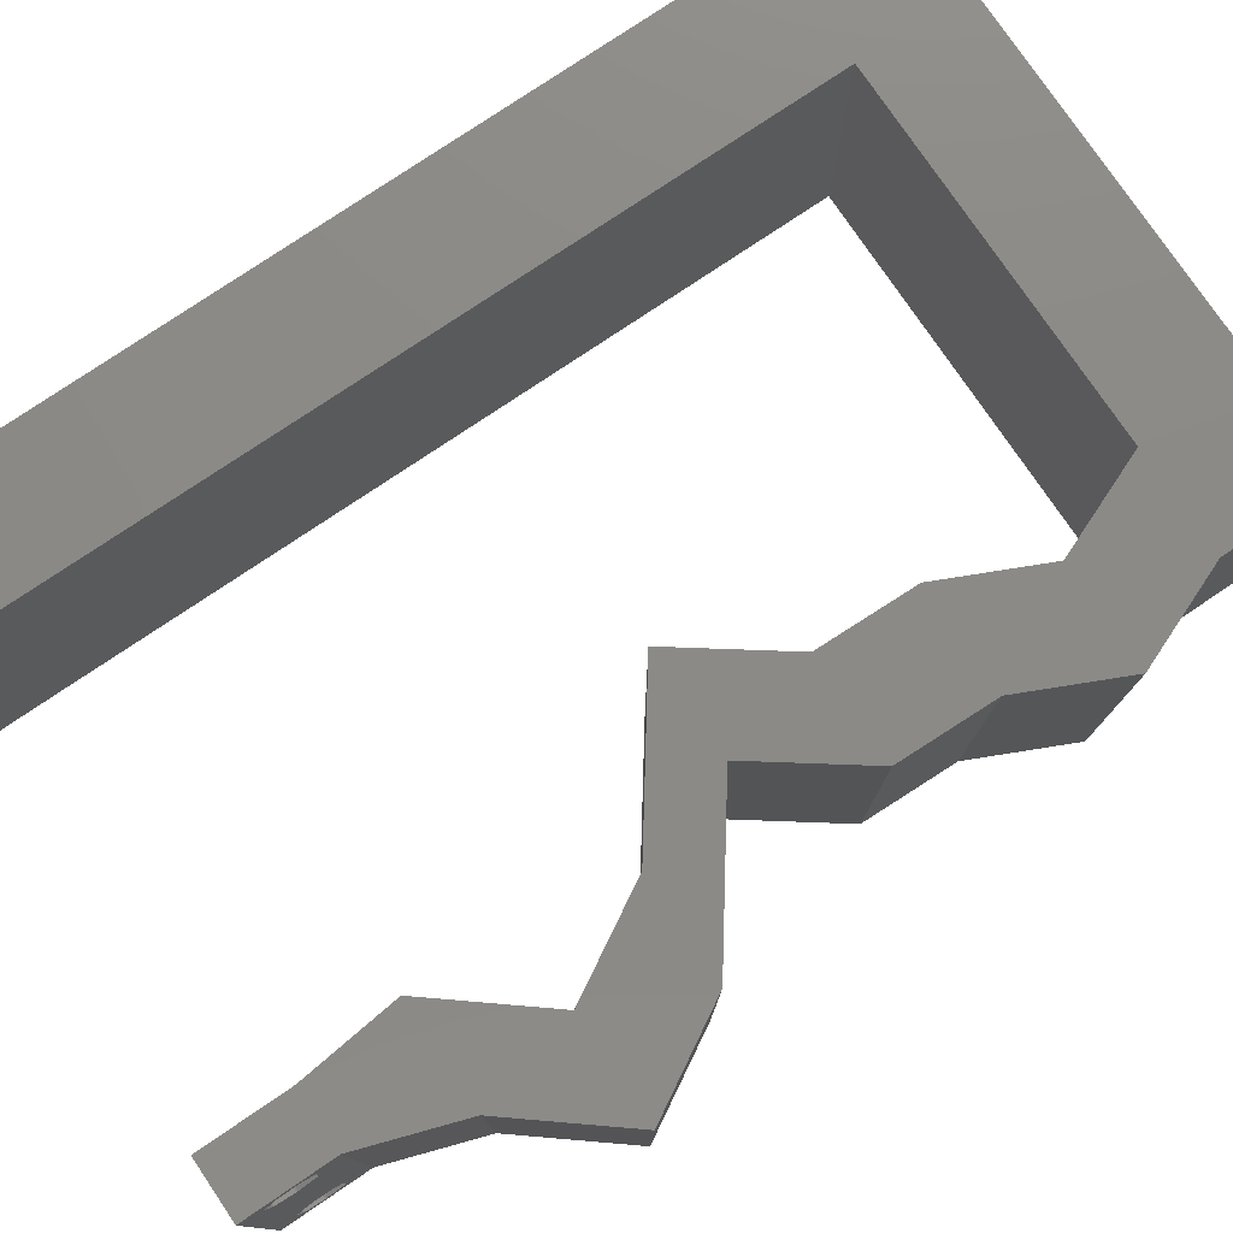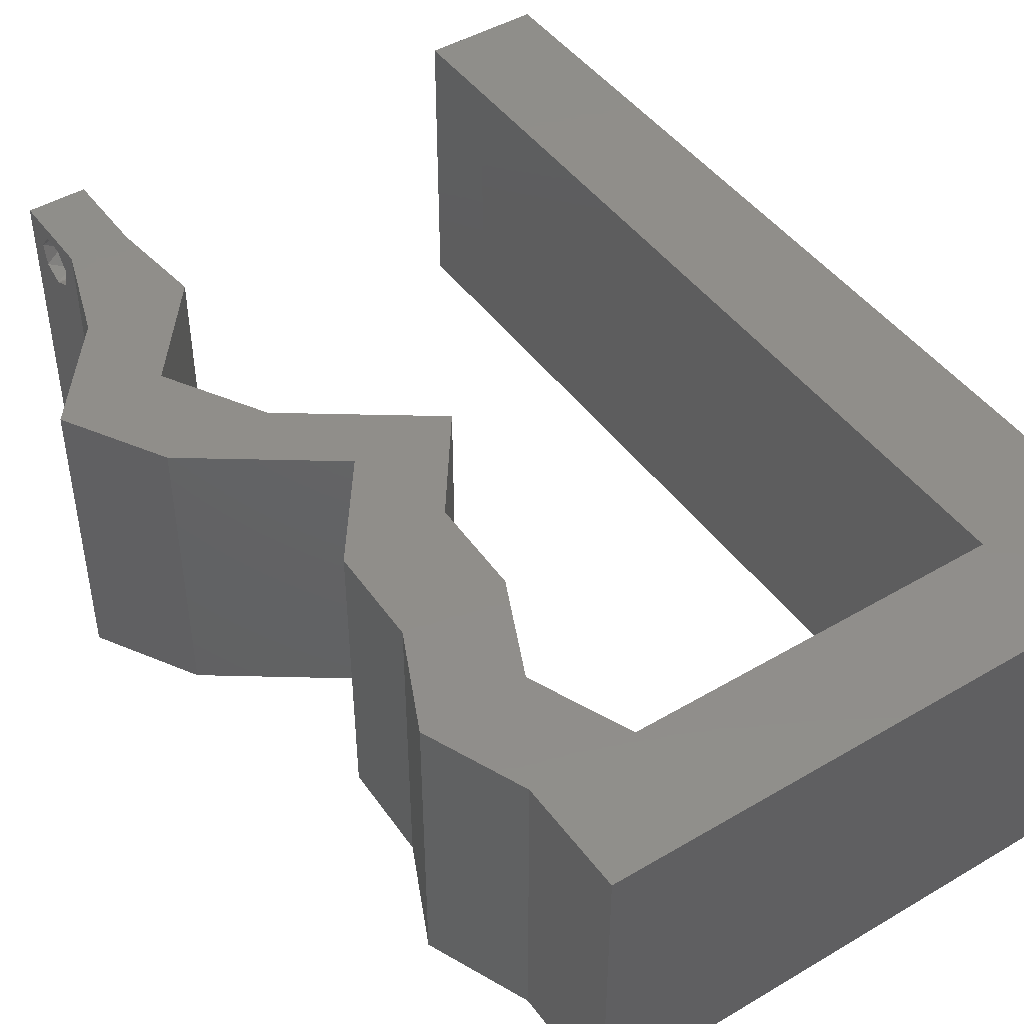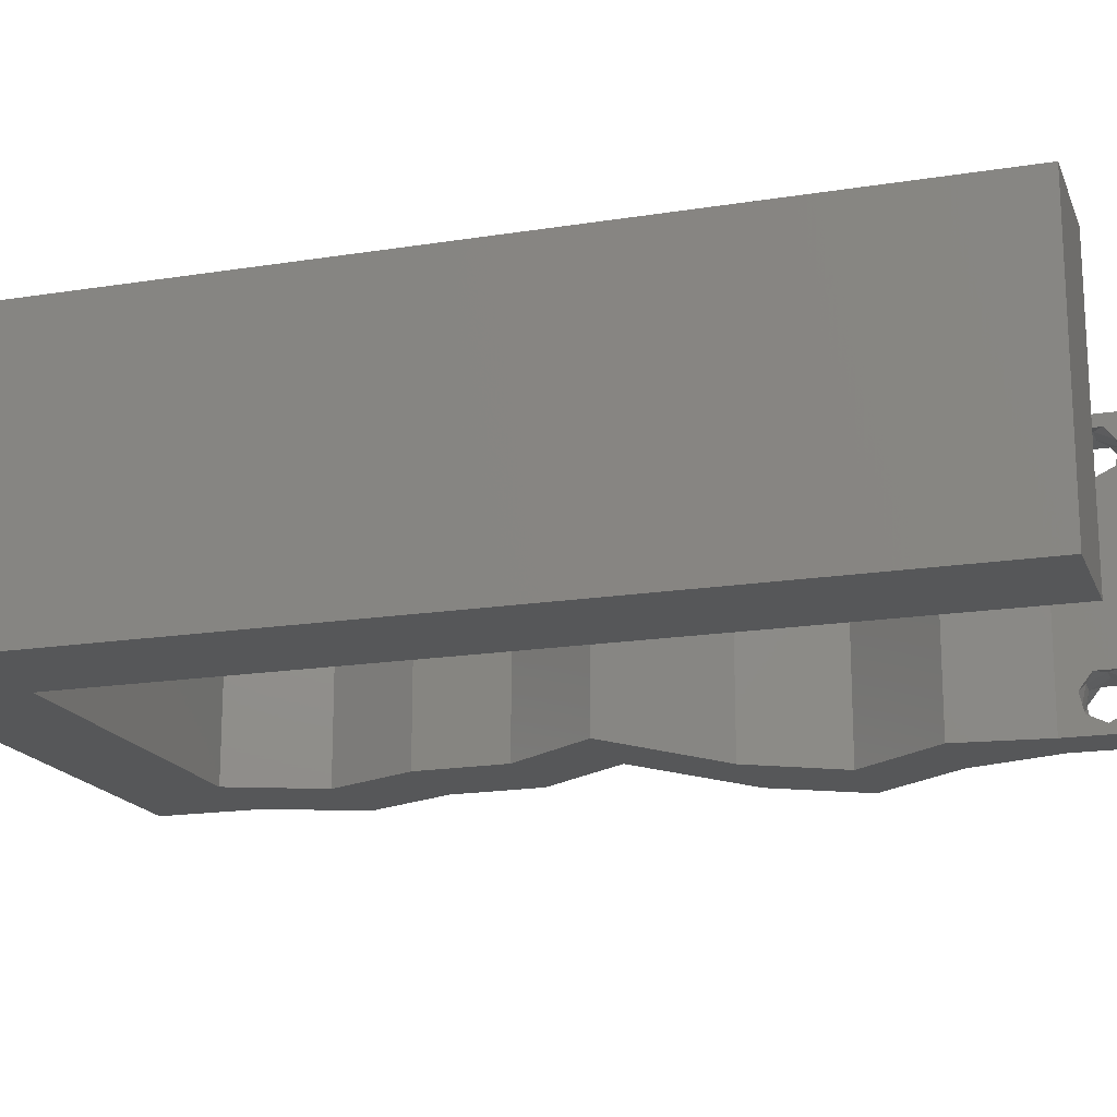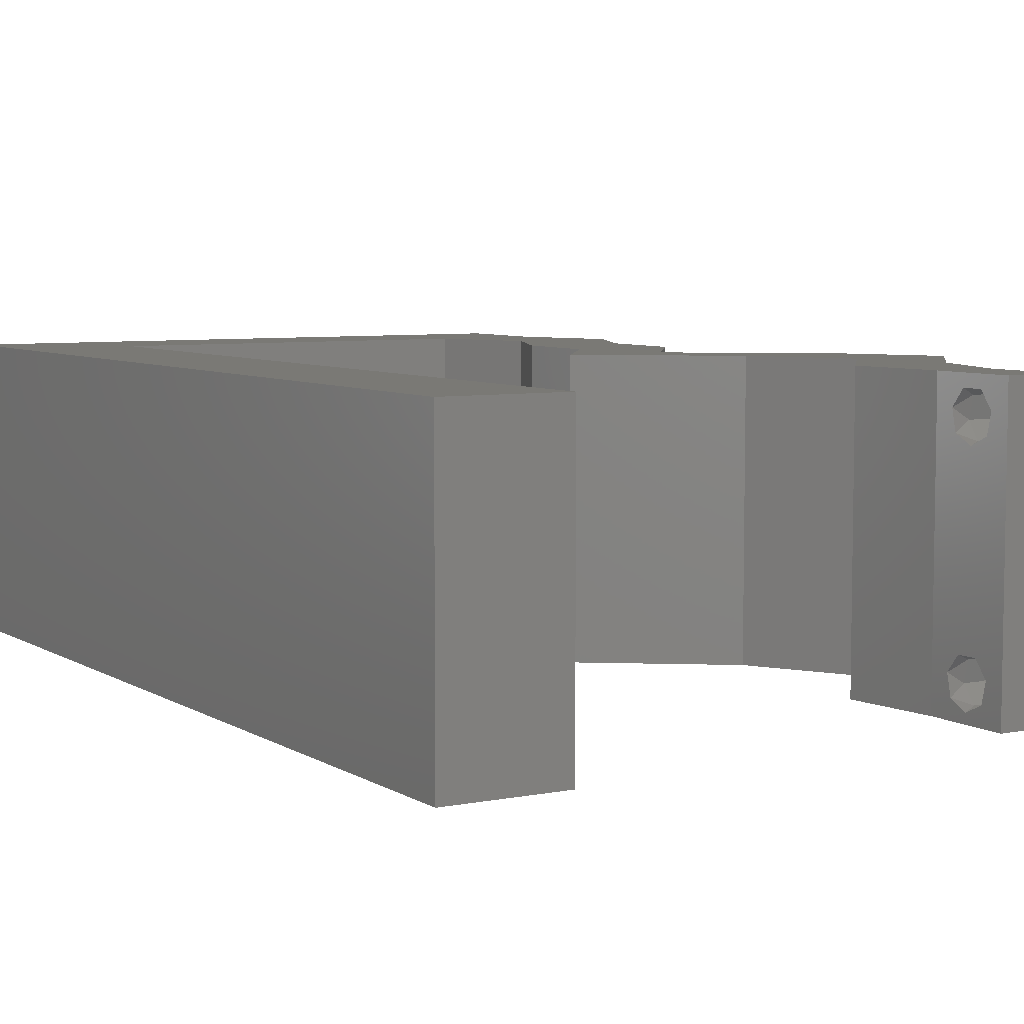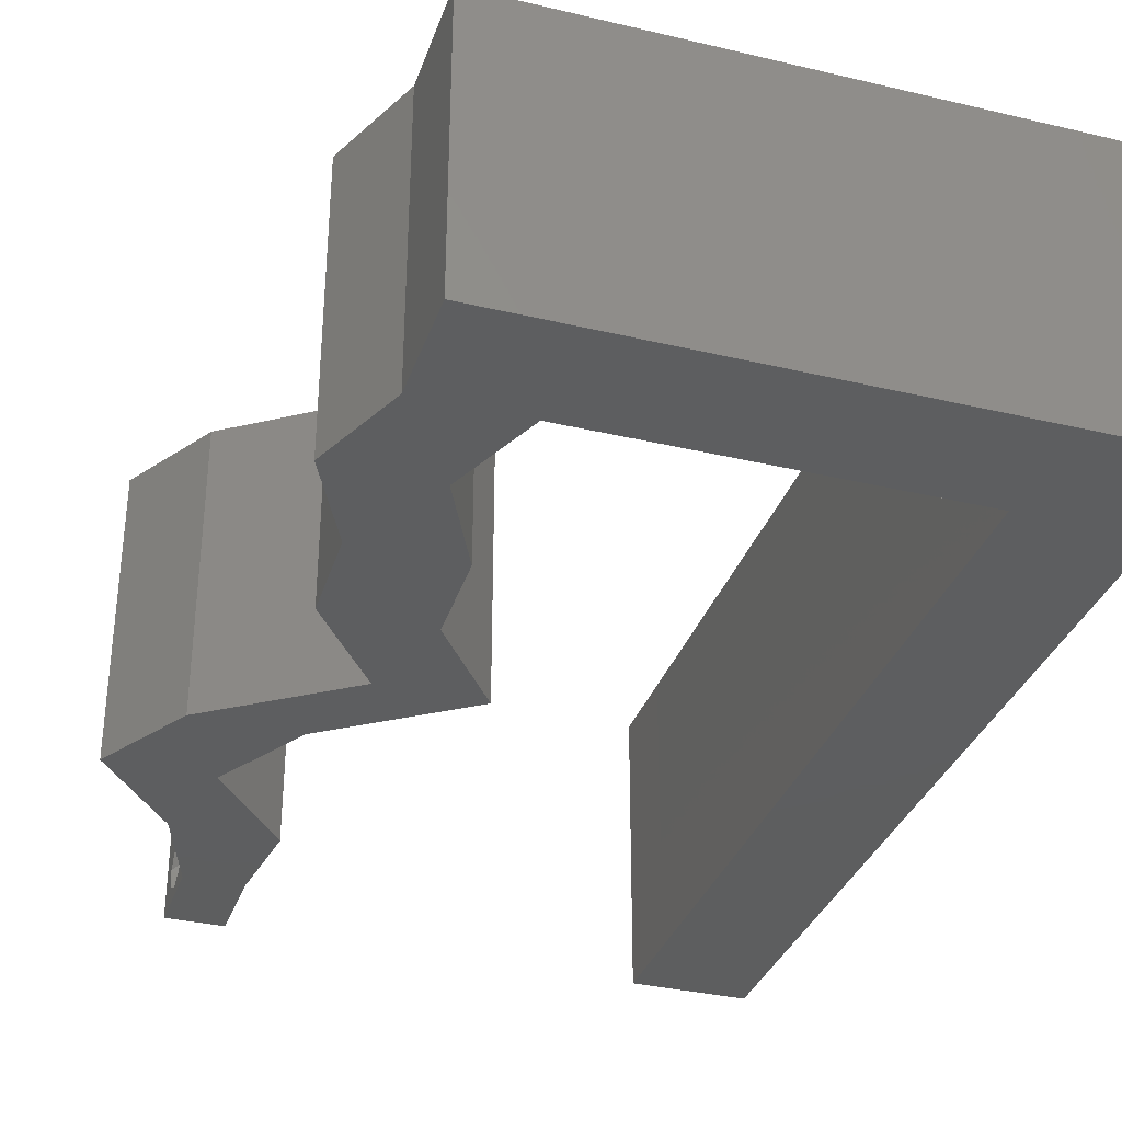
<metadata>
{"format":"stl","ext":"stl","renderer":"f3d","projection":"perspective","resolution":1024,"background":"white","views":[{"elev":77.9,"azim":55.9,"up":"+Z"},{"elev":45.8,"azim":145.8,"up":"+Z"},{"elev":-17.4,"azim":-72.4,"up":"+Z"},{"elev":6.3,"azim":-30.5,"up":"+Z"},{"elev":-33.8,"azim":162.1,"up":"+Z"}]}
</metadata>
<code>
# stl→obj: 242 verts, 488 faces
v 0.04 0 0.01
v 0.04 -0.006 0.01
v 0.04 -0.003738 0.003932
v 0.04 -0.003 0.0159
v 0.04 -0.004657 0.002778
v 0.04 -0.006 0
v 0.04 -0.004329 0.00134
v 0.04 -0.001671 0.00134
v 0.04 0 0
v 0.04 -0.001343 0.002778
v 0.04 -0.003 0.0007
v 0.04 -0.002262 0.01913
v 0.04 -0.001343 0.01798
v 0.04 0 0.02
v 0.04 -0.004657 0.01798
v 0.04 -0.003738 0.01913
v 0.04 -0.006 0.02
v 0.04 -0.004329 0.01654
v 0.04 -0.001671 0.01654
v 0.04 -0.002262 0.003932
v 0.036 -0.006 0.01
v 0.036 0 0.01
v 0.036 -0.003738 0.003932
v 0.036 -0.003 0.0159
v 0.036 -0.004329 0.00134
v 0.036 -0.006 0
v 0.036 -0.004657 0.002778
v 0.036 -0.001343 0.002778
v 0.036 0 0
v 0.036 -0.001671 0.00134
v 0.036 -0.003 0.0007
v 0.036 0 0.02
v 0.036 -0.001343 0.01798
v 0.036 -0.002262 0.01913
v 0.036 -0.003738 0.01913
v 0.036 -0.004657 0.01798
v 0.036 -0.006 0.02
v 0.036 -0.004329 0.01654
v 0.036 -0.001671 0.01654
v 0.036 -0.002262 0.003932
v 0 0.048 0.02
v 0.00815 0.05253 0.02
v 0 0.06 0.02
v 0 0.036 0.02
v 0 0.024 0.02
v 0.00809 0.03152 0.02
v 0 -0.006 0.02
v 0.008 -0.006 0.02
v 0.004 -0.002398 0.02
v 0.04 0.06 0.02
v 0.03 0.06 0.02
v 0.03576 0.05626 0.02
v 0.02 0.06 0.02
v 0.01 0.06 0.02
v 0.01645 0.05253 0.02
v 0.00806 0.02101 0.02
v 0.02475 0.05253 0.02
v 0.00812 0.04202 0.02
v 0.03527 0.006566 0.02
v 0.038 0.003548 0.02
v 0.004 0.005264 0.02
v 0 0 0.02
v 0.008 0 0.02
v 0.04222 0.006566 0.02
v 0.04057 0.01313 0.02
v 0.03463 0.02626 0.02
v 0.03943 0.03283 0.02
v 0.03248 0.03283 0.02
v 0.04752 0.01313 0.02
v 0.03305 0.05253 0.02
v 0.0396 0.0394 0.02
v 0.03573 0.04596 0.02
v 0.03265 0.0394 0.02
v 0.02768 0.02626 0.02
v 0.04268 0.04596 0.02
v 0.04374 0.0197 0.02
v 0.03679 0.0197 0.02
v 0.04 0.05253 0.02
v 0.00803 0.01051 0.02
v 0 0.012 0.02
v 0.038 -0.003 0.02
v 0.03604 0.03611 0.02
v 0 -0.006 0.01
v 0 -0.003 0.015
v 0 0 0.01
v 0 -0.006 0
v 0 -0.003 0.005
v 0 0 0
v 0.004 -0.006 0.015
v 0.008 -0.006 0.01
v 0.004 -0.006 0.005
v 0.008 -0.006 0
v 0 0.06 0
v 0 0.051 0.0086
v 0 0.06 0.01
v 0 0.009 0.0114
v 0 0.048 0
v 0 0.0415 0.009767
v 0 0.03 0.01
v 0 0.036 0
v 0 0.024 0
v 0 0.0185 0.01023
v 0 0.012 0
v 0 0.005337 0.005128
v 0 0.05466 0.01487
v 0.00815 0.05253 0
v 0.00809 0.03152 0
v 0.004 -0.001819 0
v 0.04 0.06 0
v 0.03576 0.05626 0
v 0.03 0.06 0
v 0.01645 0.05253 0
v 0.01 0.06 0
v 0.02 0.06 0
v 0.00806 0.02101 0
v 0.02475 0.05253 0
v 0.00812 0.04202 0
v 0.03527 0.006566 0
v 0.038 0.003548 0
v 0.008 0 0
v 0.004 0.005264 0
v 0.04057 0.01313 0
v 0.04222 0.006566 0
v 0.03943 0.03283 0
v 0.03463 0.02626 0
v 0.03248 0.03283 0
v 0.04752 0.01313 0
v 0.03305 0.05253 0
v 0.03573 0.04596 0
v 0.0396 0.0394 0
v 0.03265 0.0394 0
v 0.02768 0.02626 0
v 0.04268 0.04596 0
v 0.04374 0.0197 0
v 0.03679 0.0197 0
v 0.04 0.05253 0
v 0.00803 0.01051 0
v 0.038 -0.003 0
v 0.03604 0.03611 0
v 0.008 0 0.01
v 0.008 -0.003 0.015
v 0.008 -0.003 0.005
v 0.015 0.06 0.01134
v 0.025 0.06 0.008977
v 0.006575 0.06 0.007337
v 0.03344 0.06 0.01273
v 0.04 0.06 0.01
v 0.03407 0.06 0.005945
v 0.005798 0.06 0.01422
v 0.04 0.05253 0.01
v 0.04 0.05626 0.015
v 0.04 0.05626 0.005
v 0.04134 0.04925 0.015
v 0.04268 0.04596 0.01
v 0.04134 0.04925 0.005
v 0.04114 0.04268 0.015
v 0.0396 0.0394 0.01
v 0.04114 0.04268 0.005
v 0.03952 0.03611 0.015
v 0.03943 0.03283 0.01
v 0.03952 0.03611 0.005
v 0.03703 0.02955 0.015
v 0.03463 0.02626 0.01
v 0.03703 0.02955 0.005
v 0.03919 0.02298 0.005691
v 0.03919 0.02298 0.01448
v 0.04374 0.0197 0.01
v 0.04563 0.01642 0.015
v 0.04752 0.01313 0.01
v 0.04563 0.01642 0.005
v 0.04487 0.009849 0.015
v 0.04222 0.006566 0.01
v 0.04487 0.009849 0.005
v 0.04111 0.003283 0.015
v 0.04111 0.003283 0.005
v 0.03563 0.003283 0.015
v 0.03527 0.006566 0.01
v 0.03563 0.003283 0.005
v 0.03792 0.009849 0.015
v 0.04057 0.01313 0.01
v 0.03792 0.009849 0.005
v 0.03868 0.01642 0.015
v 0.03679 0.0197 0.01
v 0.03868 0.01642 0.005
v 0.03224 0.02298 0.005691
v 0.03224 0.02298 0.01448
v 0.02768 0.02626 0.01
v 0.03008 0.02955 0.015
v 0.03248 0.03283 0.01
v 0.03008 0.02955 0.005
v 0.03256 0.03611 0.015
v 0.03265 0.0394 0.01
v 0.03256 0.03611 0.005
v 0.03419 0.04268 0.015
v 0.03573 0.04596 0.01
v 0.03419 0.04268 0.005
v 0.03439 0.04925 0.015
v 0.03305 0.05253 0.01
v 0.03439 0.04925 0.005
v 0.0206 0.05253 0.01252
v 0.02734 0.05253 0.01371
v 0.00815 0.05253 0.01
v 0.01385 0.05253 0.01371
v 0.01463 0.05253 0.006963
v 0.02657 0.05253 0.006963
v 0.0206 0.05253 0.005546
v 0.008075 0.02626 0.009699
v 0.008043 0.01497 0.01052
v 0.008108 0.03756 0.01048
v 0.008022 0.007535 0.007702
v 0.008129 0.04501 0.007679
v 0.008133 0.04631 0.01402
v 0.008018 0.006217 0.01403
v 0.0385 -0.002262 0.01607
v 0.03873 -0.003738 0.01607
v 0.03726 -0.003758 0.01608
v 0.03712 -0.002262 0.01607
v 0.03873 -0.001671 0.01866
v 0.03727 -0.001343 0.01722
v 0.03875 -0.001343 0.01722
v 0.03727 -0.003 0.0193
v 0.03875 -0.003 0.0193
v 0.03727 -0.004657 0.01722
v 0.03873 -0.004329 0.01866
v 0.03875 -0.004657 0.01722
v 0.03725 -0.001671 0.01866
v 0.03725 -0.004329 0.01866
v 0.03873 -0.003738 0.0008684
v 0.03727 -0.002262 0.0008684
v 0.03726 -0.003758 0.0008785
v 0.03871 -0.002229 0.0008847
v 0.03873 -0.003 0.0041
v 0.03727 -0.001671 0.00346
v 0.03875 -0.001671 0.00346
v 0.03725 -0.003 0.0041
v 0.03727 -0.004657 0.002022
v 0.03875 -0.004657 0.002022
v 0.03873 -0.001343 0.002022
v 0.03725 -0.001343 0.002022
v 0.03802 -0.004336 0.003451
v 0.03687 -0.004326 0.003464
v 0.03916 -0.004329 0.00346
f 1 2 3
f 1 4 2
f 5 6 7
f 8 9 10
f 11 9 8
f 7 6 11
f 12 13 14
f 15 16 17
f 16 14 17
f 12 14 16
f 17 18 15
f 6 9 11
f 5 2 6
f 14 19 1
f 13 19 14
f 17 2 18
f 9 1 10
f 1 19 4
f 2 4 18
f 20 1 3
f 10 1 20
f 3 2 5
f 21 22 23
f 21 24 22
f 25 26 27
f 28 29 30
f 29 31 30
f 25 31 26
f 32 33 34
f 35 36 37
f 37 32 35
f 37 36 38
f 35 32 34
f 32 39 33
f 29 26 31
f 28 22 29
f 37 38 21
f 22 39 32
f 26 21 27
f 38 24 21
f 24 39 22
f 27 21 23
f 23 22 40
f 40 22 28
f 41 42 43
f 44 45 46
f 47 48 49
f 50 51 52
f 53 54 55
f 42 54 43
f 46 45 56
f 51 53 57
f 41 44 58
f 59 32 60
f 61 62 49
f 63 61 49
f 59 64 65
f 14 64 60
f 54 42 55
f 66 67 68
f 42 41 58
f 64 69 65
f 70 51 57
f 71 72 73
f 74 66 68
f 75 72 71
f 65 76 77
f 69 76 65
f 70 72 78
f 78 72 75
f 58 44 46
f 57 53 55
f 79 80 61
f 51 70 52
f 64 59 60
f 37 17 81
f 14 32 81
f 71 73 82
f 68 67 82
f 32 14 60
f 48 63 49
f 62 47 49
f 78 50 52
f 73 68 82
f 67 71 82
f 70 78 52
f 80 62 61
f 76 66 77
f 17 14 81
f 32 37 81
f 63 79 61
f 77 66 74
f 45 80 56
f 56 80 79
f 83 84 85
f 62 84 47
f 86 87 88
f 85 87 83
f 47 84 83
f 85 84 62
f 83 87 86
f 88 87 85
f 48 89 90
f 83 89 47
f 86 91 83
f 90 91 92
f 47 89 48
f 90 89 83
f 92 91 86
f 83 91 90
f 93 94 95
f 62 96 85
f 97 94 93
f 80 96 62
f 98 99 44
f 100 99 98
f 100 98 97
f 44 99 45
f 101 99 100
f 45 102 80
f 45 99 102
f 41 98 44
f 103 102 101
f 102 99 101
f 88 104 103
f 43 105 41
f 41 94 98
f 103 96 102
f 41 105 94
f 103 104 96
f 102 96 80
f 98 94 97
f 95 105 43
f 85 104 88
f 96 104 85
f 94 105 95
f 97 93 106
f 107 101 100
f 86 108 92
f 109 110 111
f 112 113 114
f 93 113 106
f 107 115 101
f 116 114 111
f 117 100 97
f 118 119 29
f 120 108 121
f 121 108 88
f 118 122 123
f 9 119 123
f 106 113 112
f 124 125 126
f 117 97 106
f 123 122 127
f 116 111 128
f 129 130 131
f 126 125 132
f 133 130 129
f 134 122 135
f 127 122 134
f 128 136 129
f 129 136 133
f 107 100 117
f 112 114 116
f 137 121 103
f 111 110 128
f 123 119 118
f 26 138 6
f 9 138 29
f 126 139 124
f 130 139 131
f 29 119 9
f 92 108 120
f 88 108 86
f 136 110 109
f 124 139 130
f 131 139 126
f 128 110 136
f 103 121 88
f 132 125 135
f 6 138 9
f 29 138 26
f 120 121 137
f 125 134 135
f 101 115 103
f 103 115 137
f 140 141 90
f 48 141 63
f 120 142 92
f 90 142 140
f 63 141 140
f 90 141 48
f 92 142 90
f 140 142 120
f 113 143 114
f 51 144 53
f 143 144 114
f 53 144 143
f 113 145 143
f 51 146 144
f 114 144 111
f 53 143 54
f 93 145 113
f 95 145 93
f 50 146 51
f 147 146 50
f 144 148 111
f 143 149 54
f 146 148 144
f 145 149 143
f 111 148 109
f 109 148 147
f 43 149 95
f 54 149 43
f 95 149 145
f 147 148 146
f 150 151 78
f 50 151 147
f 147 152 109
f 136 152 150
f 147 151 150
f 78 151 50
f 109 152 136
f 150 152 147
f 75 153 78
f 150 153 154
f 136 155 133
f 154 155 150
f 78 153 150
f 154 153 75
f 150 155 136
f 133 155 154
f 154 156 157
f 71 156 75
f 133 158 130
f 157 158 154
f 75 156 154
f 157 156 71
f 154 158 133
f 130 158 157
f 67 159 71
f 157 159 160
f 160 161 157
f 130 161 124
f 71 159 157
f 160 159 67
f 157 161 130
f 124 161 160
f 67 162 160
f 163 162 66
f 160 164 124
f 125 164 163
f 160 162 163
f 66 162 67
f 124 164 125
f 163 164 160
f 125 165 134
f 76 166 66
f 66 166 163
f 167 166 76
f 167 165 166
f 166 165 163
f 163 165 125
f 134 165 167
f 76 168 167
f 169 168 69
f 167 170 134
f 127 170 169
f 69 168 76
f 167 168 169
f 169 170 167
f 134 170 127
f 69 171 169
f 172 171 64
f 169 173 127
f 123 173 172
f 64 171 69
f 169 171 172
f 127 173 123
f 172 173 169
f 14 174 64
f 172 174 1
f 123 175 9
f 1 175 172
f 64 174 172
f 1 174 14
f 172 175 123
f 9 175 1
f 2 17 37
f 21 2 37
f 26 6 2
f 26 2 21
f 22 176 177
f 59 176 32
f 29 178 118
f 177 178 22
f 32 176 22
f 177 176 59
f 22 178 29
f 118 178 177
f 59 179 177
f 180 179 65
f 177 181 118
f 122 181 180
f 65 179 59
f 177 179 180
f 180 181 177
f 118 181 122
f 65 182 180
f 183 182 77
f 180 184 122
f 135 184 183
f 77 182 65
f 180 182 183
f 122 184 135
f 183 184 180
f 135 185 132
f 74 186 77
f 77 186 183
f 187 186 74
f 187 185 186
f 186 185 183
f 183 185 135
f 132 185 187
f 74 188 187
f 189 188 68
f 126 190 189
f 187 190 132
f 68 188 74
f 187 188 189
f 132 190 126
f 189 190 187
f 73 191 68
f 189 191 192
f 192 193 189
f 126 193 131
f 68 191 189
f 192 191 73
f 189 193 126
f 131 193 192
f 72 194 73
f 192 194 195
f 131 196 129
f 195 196 192
f 73 194 192
f 195 194 72
f 192 196 131
f 129 196 195
f 70 197 72
f 195 197 198
f 129 199 128
f 198 199 195
f 72 197 195
f 198 197 70
f 195 199 129
f 128 199 198
f 55 200 57
f 70 201 198
f 202 203 42
f 106 204 202
f 198 205 128
f 206 205 200
f 200 204 206
f 200 205 201
f 203 204 200
f 57 201 70
f 42 203 55
f 128 205 116
f 112 204 106
f 116 206 112
f 55 203 200
f 200 201 57
f 116 205 206
f 206 204 112
f 201 205 198
f 202 204 203
f 56 207 46
f 115 208 137
f 117 209 107
f 207 209 46
f 207 208 115
f 56 208 207
f 107 209 207
f 46 209 58
f 208 210 137
f 107 207 115
f 79 208 56
f 120 210 140
f 202 211 106
f 137 210 120
f 117 211 209
f 106 211 117
f 209 212 58
f 79 213 208
f 211 212 209
f 208 213 210
f 63 213 79
f 58 212 42
f 42 212 202
f 140 213 63
f 210 213 140
f 202 212 211
f 24 4 214
f 4 24 215
f 215 24 216
f 24 214 217
f 218 219 220
f 221 218 222
f 223 224 225
f 224 221 222
f 219 218 226
f 218 221 226
f 221 224 227
f 224 223 227
f 215 223 225
f 223 215 216
f 219 214 220
f 214 219 217
f 16 15 224
f 13 12 218
f 38 36 223
f 35 34 221
f 33 39 219
f 224 15 225
f 13 218 220
f 218 12 222
f 16 224 222
f 33 219 226
f 221 34 226
f 223 36 227
f 35 221 227
f 12 16 222
f 19 13 220
f 15 18 225
f 34 33 226
f 36 35 227
f 214 19 220
f 18 4 215
f 18 215 225
f 38 223 216
f 219 39 217
f 4 19 214
f 39 24 217
f 24 38 216
f 11 31 228
f 31 11 229
f 228 31 230
f 229 11 231
f 232 233 234
f 233 232 235
f 228 236 237
f 233 238 234
f 238 233 239
f 232 240 235
f 236 228 230
f 238 239 231
f 239 229 231
f 235 240 241
f 240 232 242
f 237 236 240
f 20 3 232
f 40 28 233
f 25 27 236
f 20 232 234
f 40 233 235
f 10 20 234
f 5 7 237
f 23 40 235
f 233 28 239
f 7 11 228
f 28 30 239
f 8 10 238
f 7 228 237
f 238 10 234
f 30 31 229
f 237 240 242
f 240 236 241
f 25 236 230
f 236 27 241
f 30 229 239
f 232 3 242
f 5 237 242
f 23 235 241
f 8 238 231
f 27 23 241
f 3 5 242
f 11 8 231
f 31 25 230

</code>
